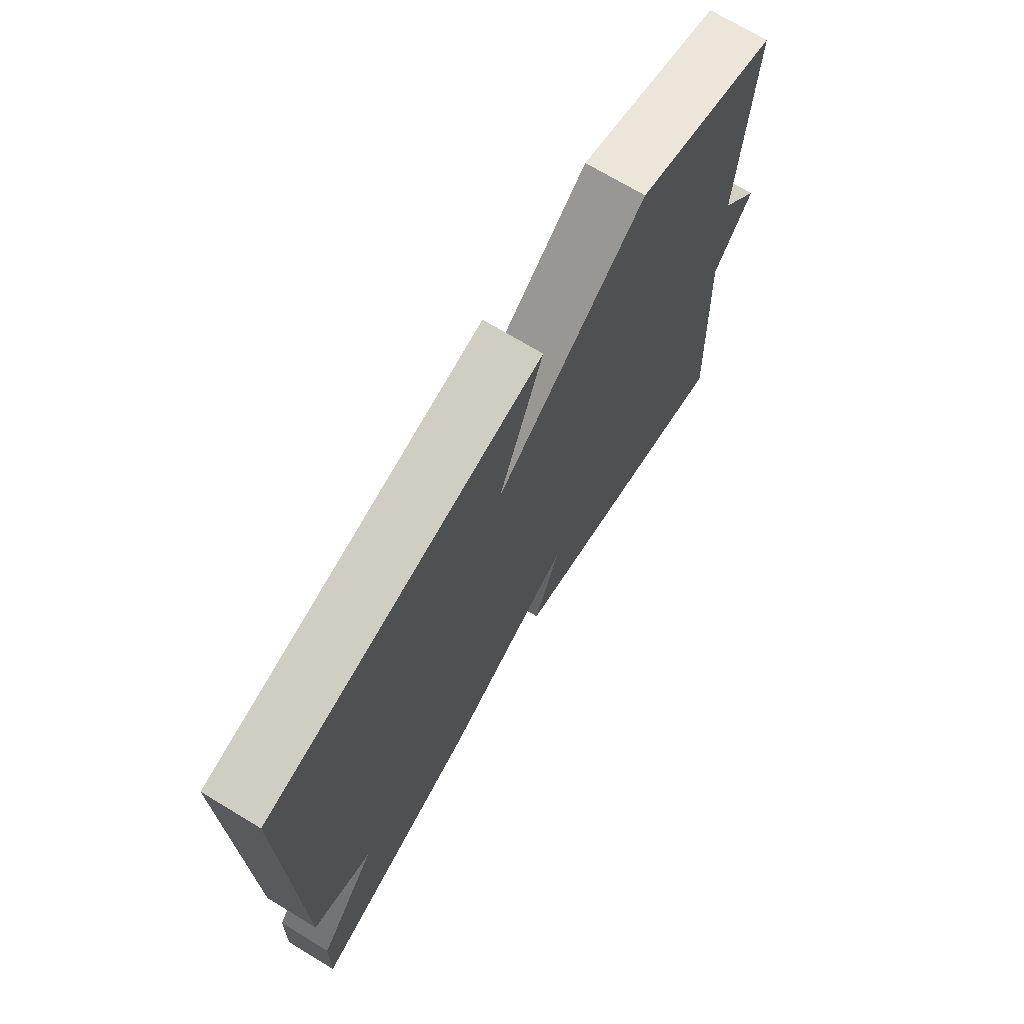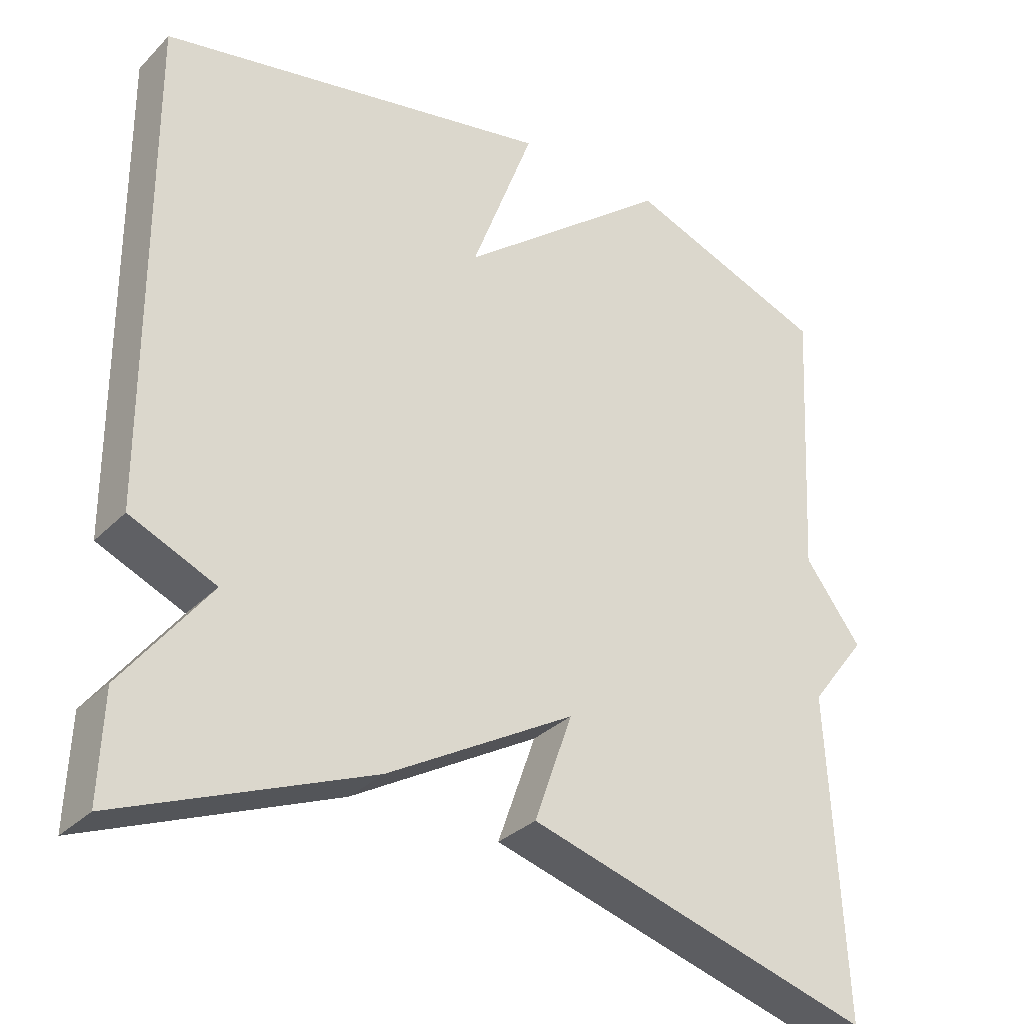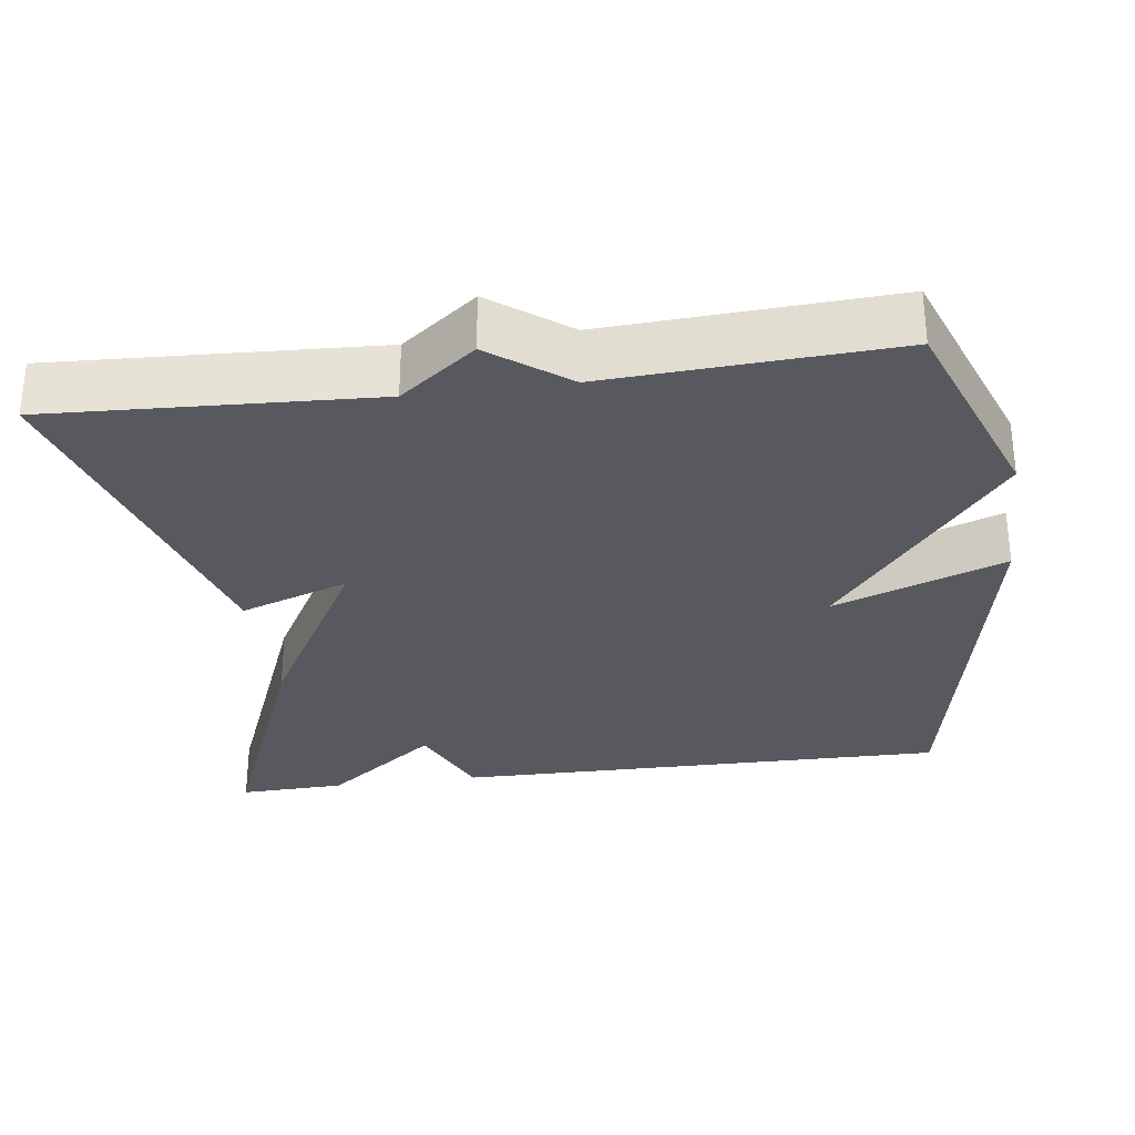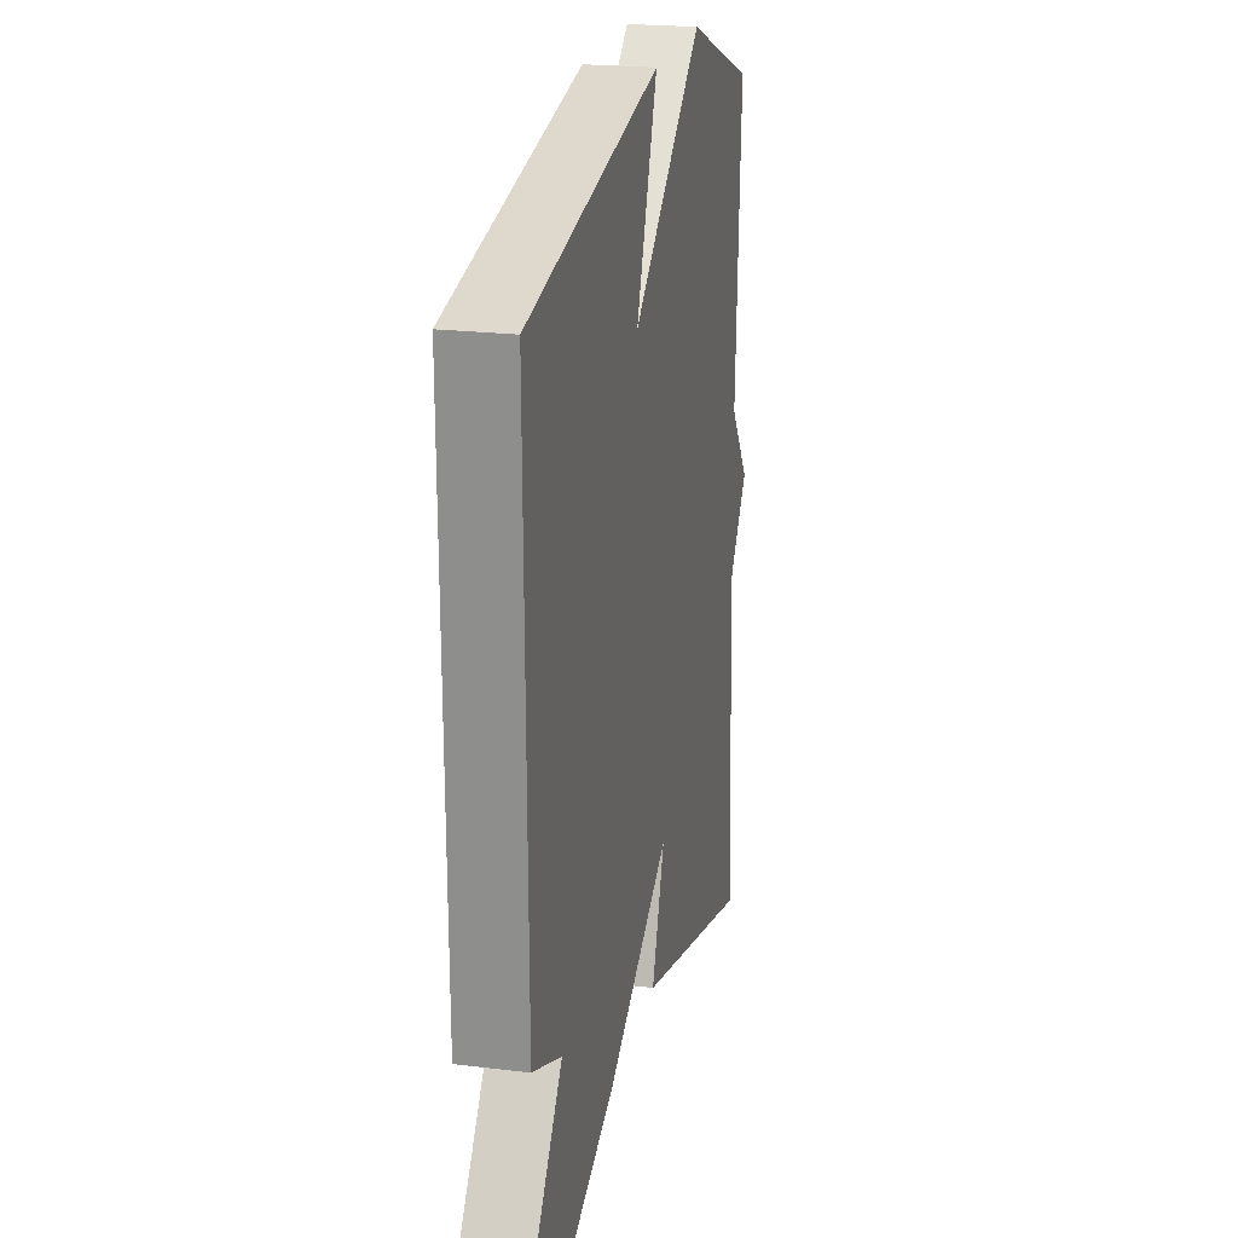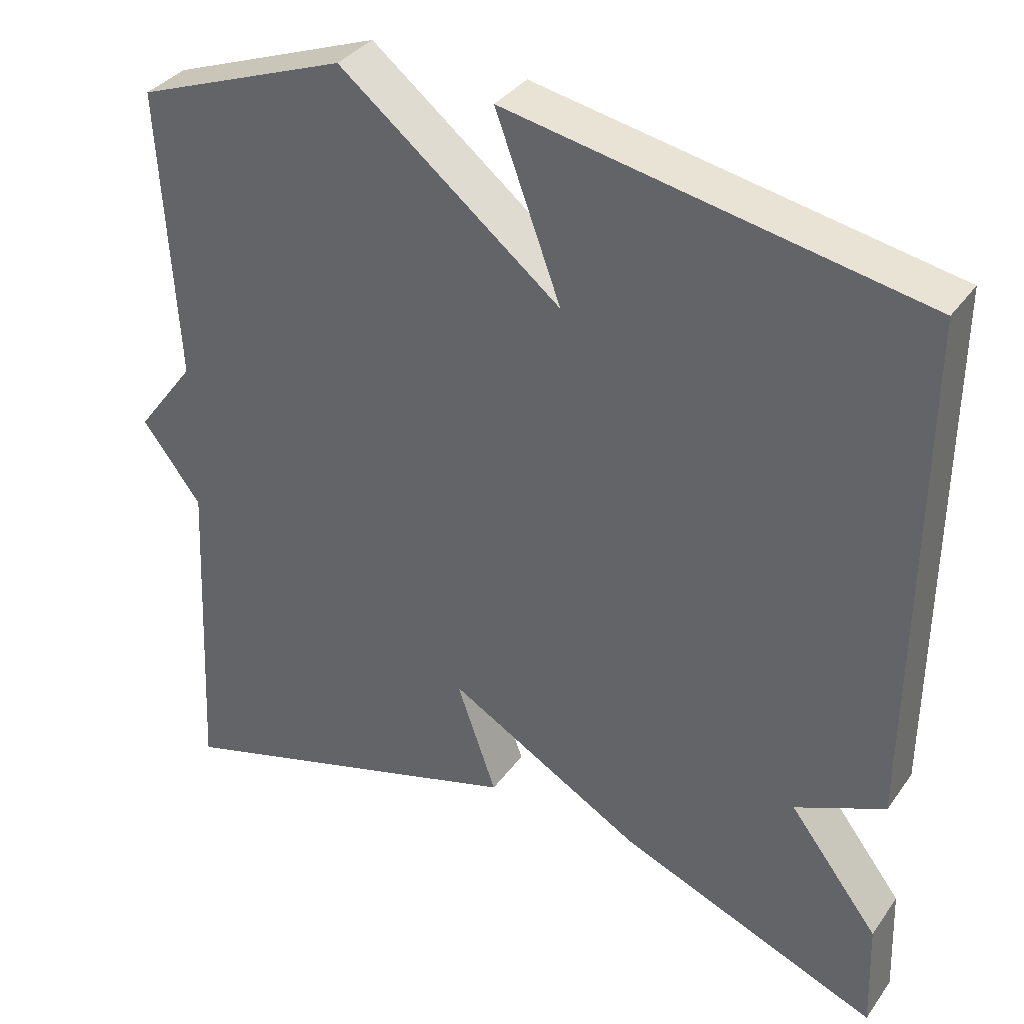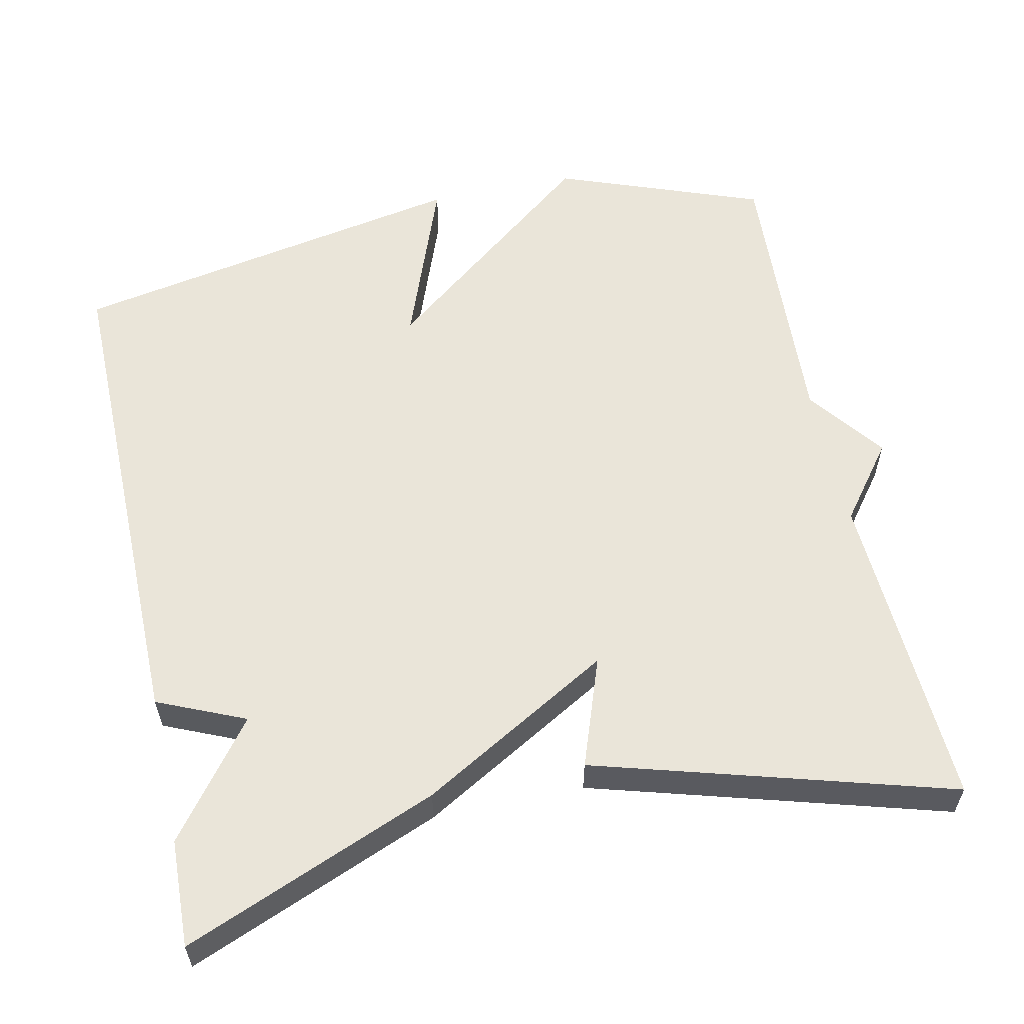
<metadata>
{"format":"obj","ext":"obj","renderer":"f3d","projection":"perspective","resolution":1024,"background":"white","views":[{"elev":71.8,"azim":121.1,"up":"+Z"},{"elev":-31.8,"azim":143.8,"up":"+Z"},{"elev":-30.4,"azim":-82.3,"up":"+Y"},{"elev":22.1,"azim":102.1,"up":"+Z"},{"elev":35.2,"azim":30.6,"up":"+Z"},{"elev":58.1,"azim":167.9,"up":"+Y"}]}
</metadata>
<code>
v 0.5 0.07 0.5
v 0.495 0.07 -0.159
v 0.38 0.07 -0.209
v 0.495 0.07 -0.359
v 0.5 0.07 -0.5
v 0.166 0.07 -0.365
v -0.085 0.07 -0.221
v -0.034 0.07 -0.365
v -0.5 0.07 -0.5
v -0.479 0.07 -0.075
v -0.555 0.07 0.024
v -0.479 0.07 0.125
v -0.5 0.07 0.5
v -0.229 0.07 0.601
v 0.055 0.07 0.375
v -0.029 0.07 0.601
v 0.5 0 0.5
v 0.495 0 -0.159
v 0.38 0 -0.209
v 0.495 0 -0.359
v 0.5 0 -0.5
v 0.166 0 -0.365
v -0.085 0 -0.221
v -0.034 0 -0.365
v -0.5 0 -0.5
v -0.479 0 -0.075
v -0.555 0 0.024
v -0.479 0 0.125
v -0.5 0 0.5
v -0.229 0 0.601
v 0.055 0 0.375
v -0.029 0 0.601
f 1 2 3
f 16 1 3
f 15 16 3
f 14 15 3
f 13 14 3
f 12 13 3
f 12 3 4
f 11 12 4
f 10 11 4
f 7 8 9 10
f 7 10 4
f 4 5 6 7
f 19 18 17
f 19 17 32
f 19 32 31
f 19 31 30
f 19 30 29
f 19 29 28
f 20 19 28
f 20 28 27
f 20 27 26
f 26 25 24 23
f 20 26 23
f 23 22 21 20
f 1 17 18 2
f 2 18 19 3
f 3 19 20 4
f 4 20 21 5
f 5 21 22 6
f 6 22 23 7
f 7 23 24 8
f 8 24 25 9
f 9 25 26 10
f 10 26 27 11
f 11 27 28 12
f 12 28 29 13
f 13 29 30 14
f 14 30 31 15
f 15 31 32 16
f 16 32 17 1

</code>
